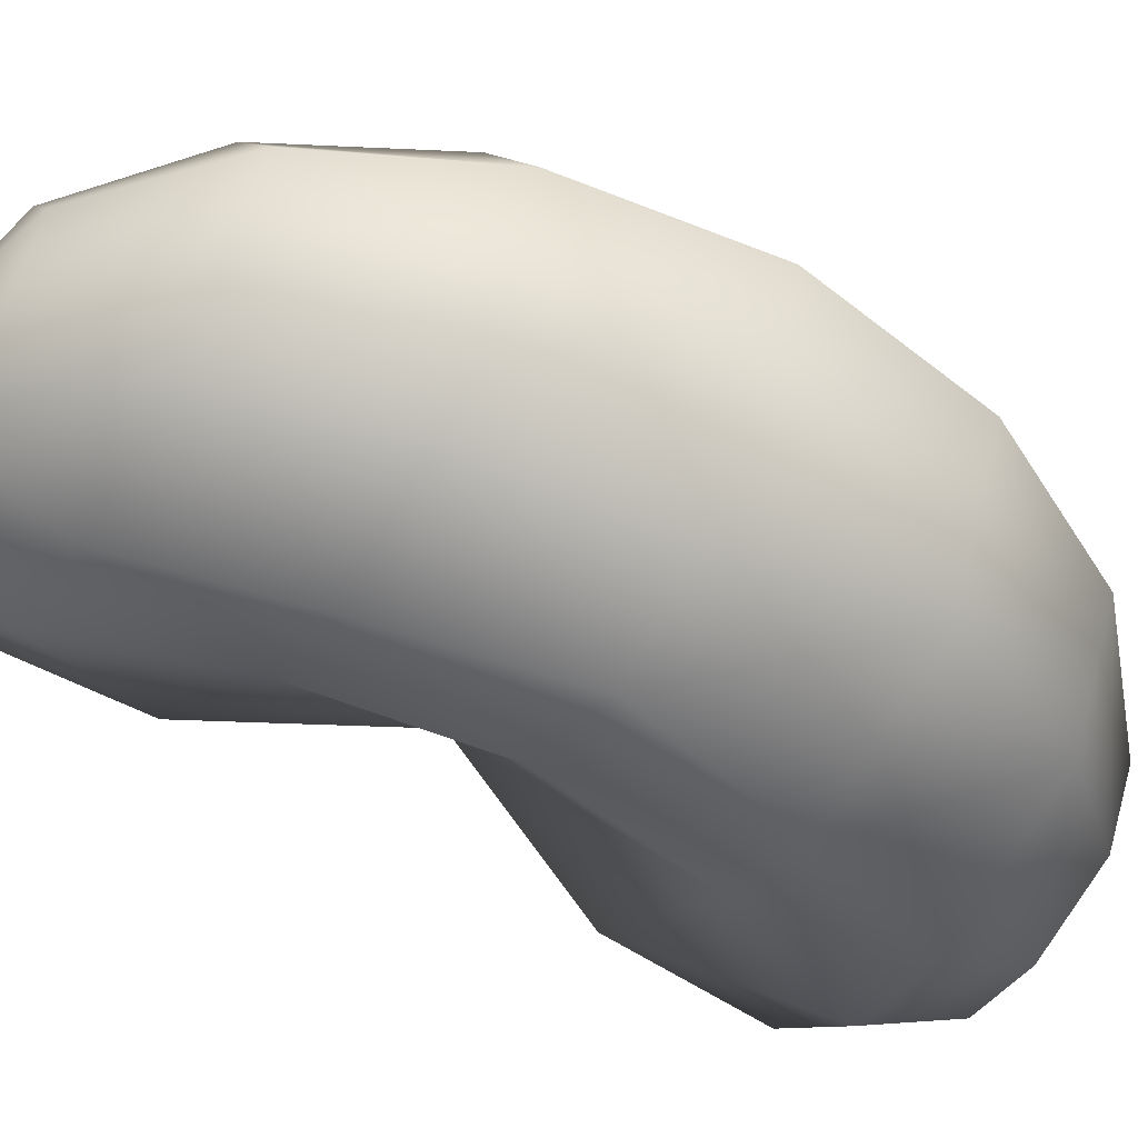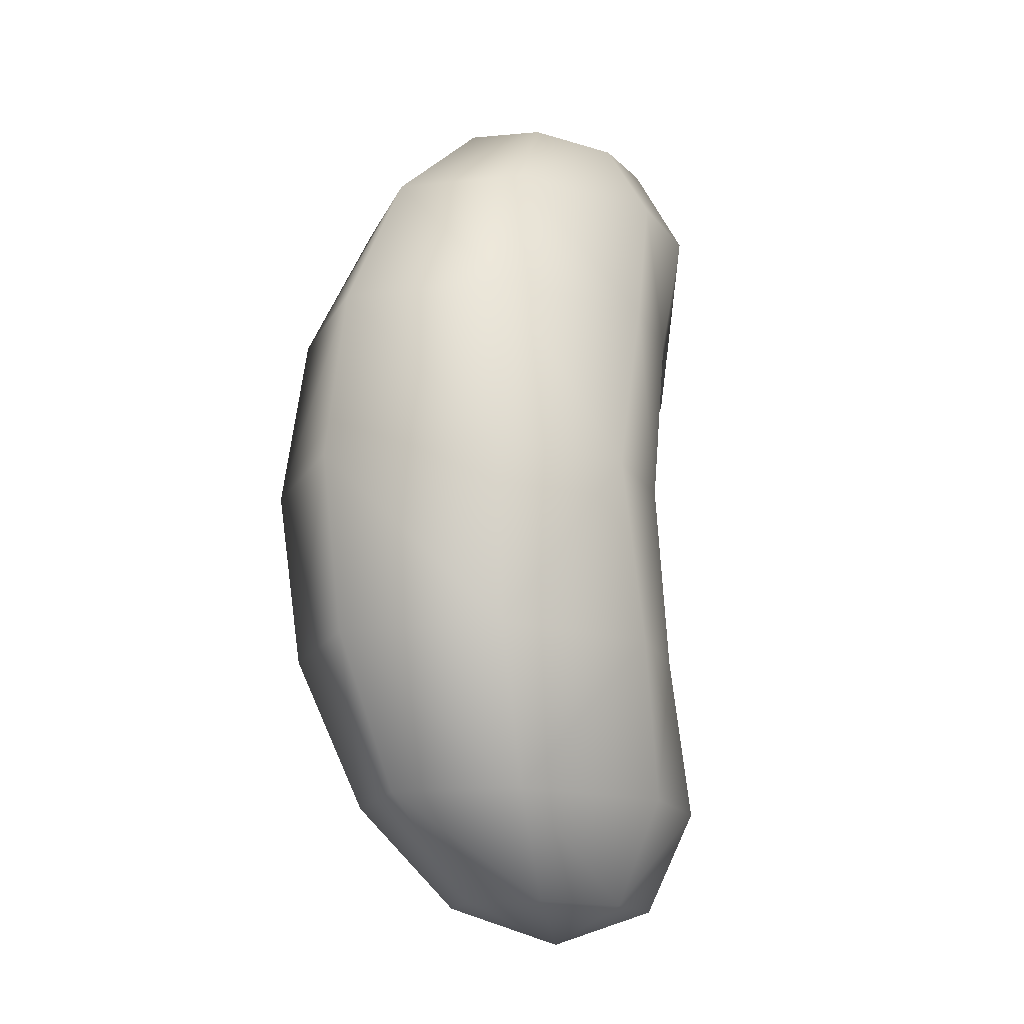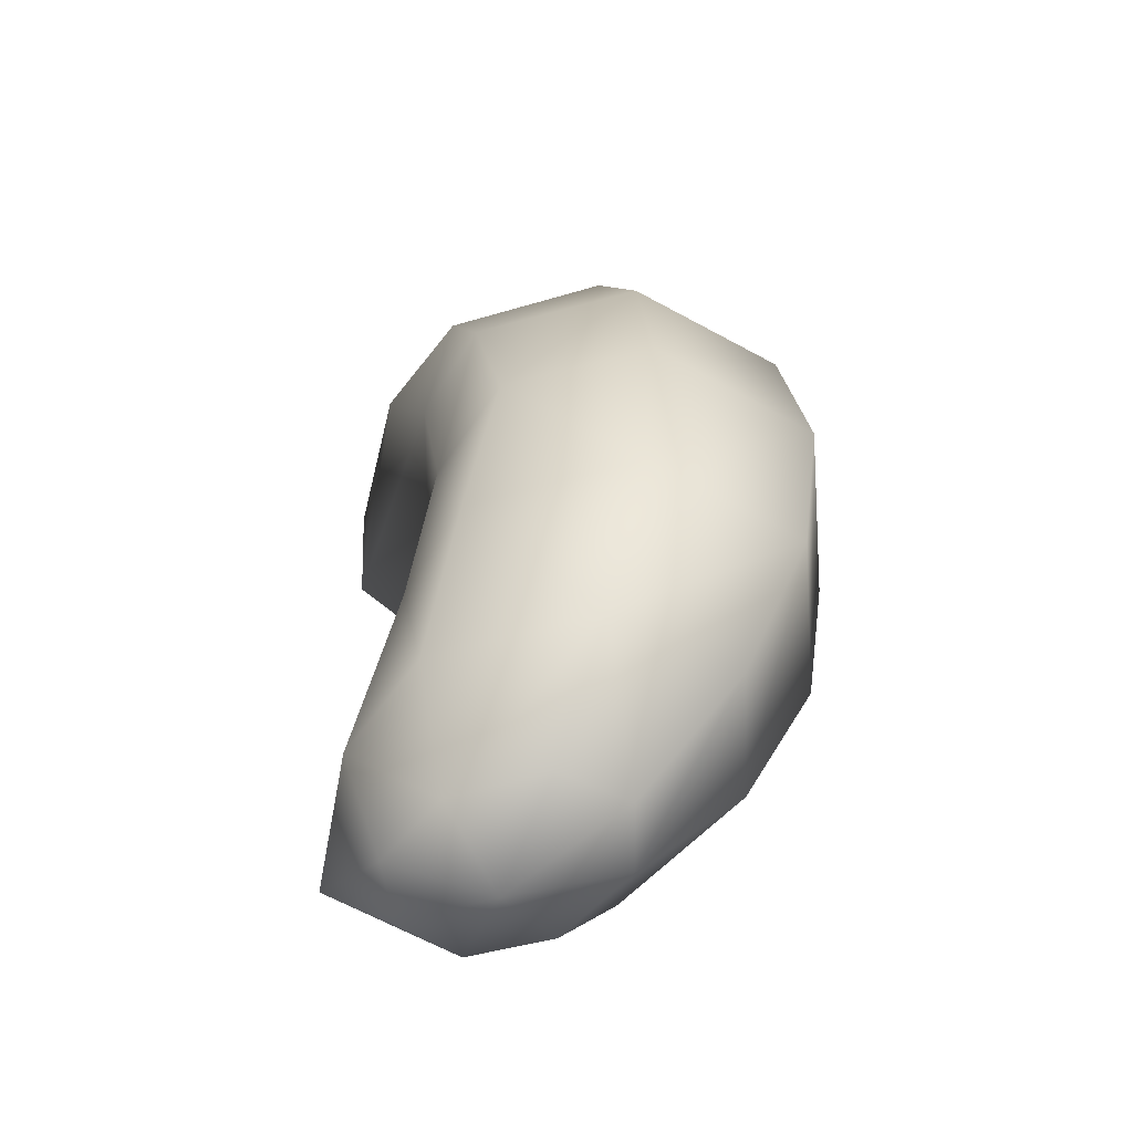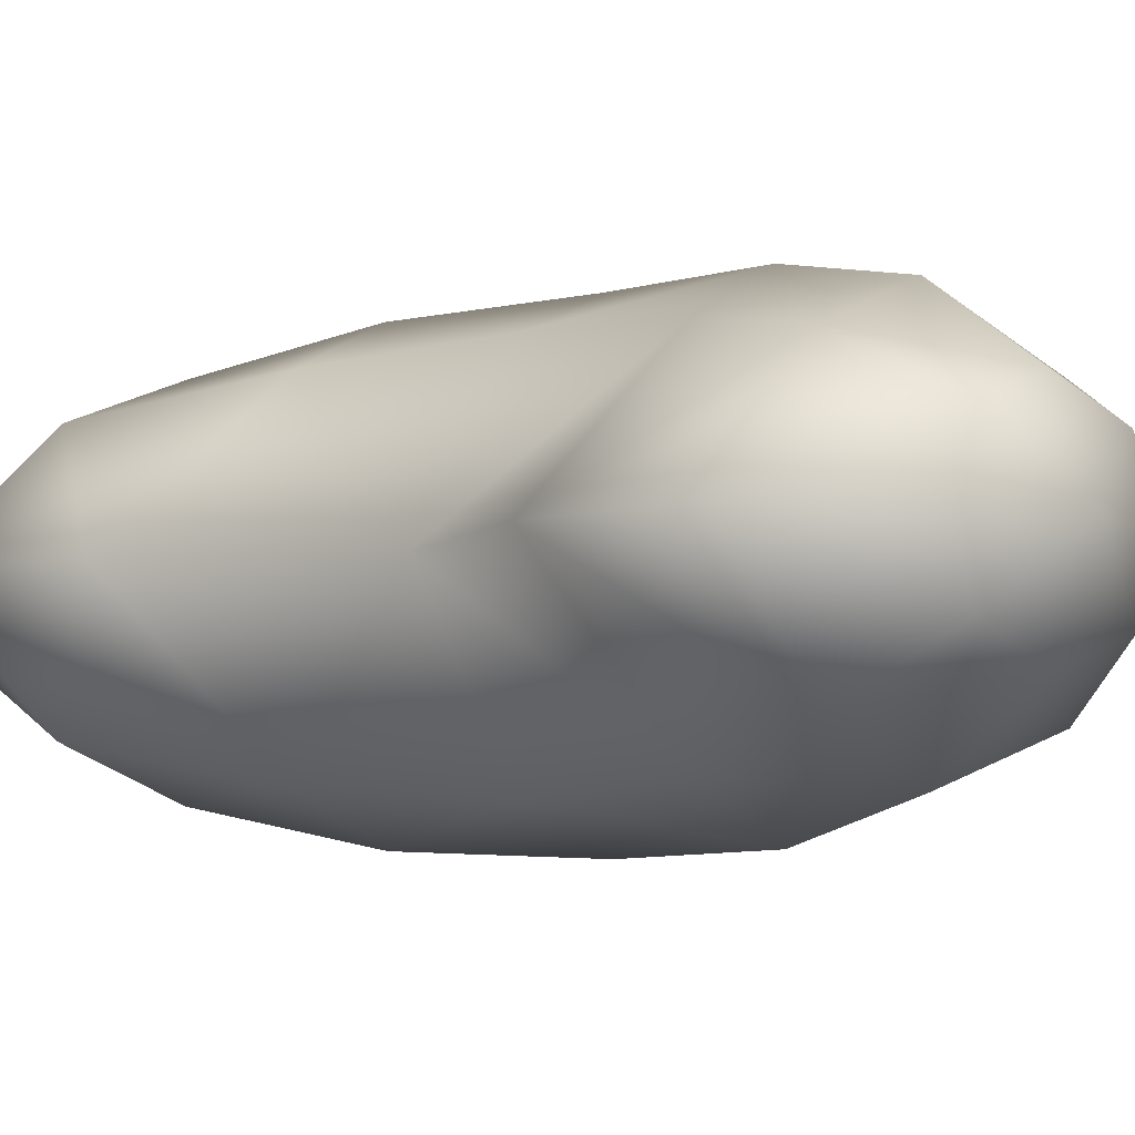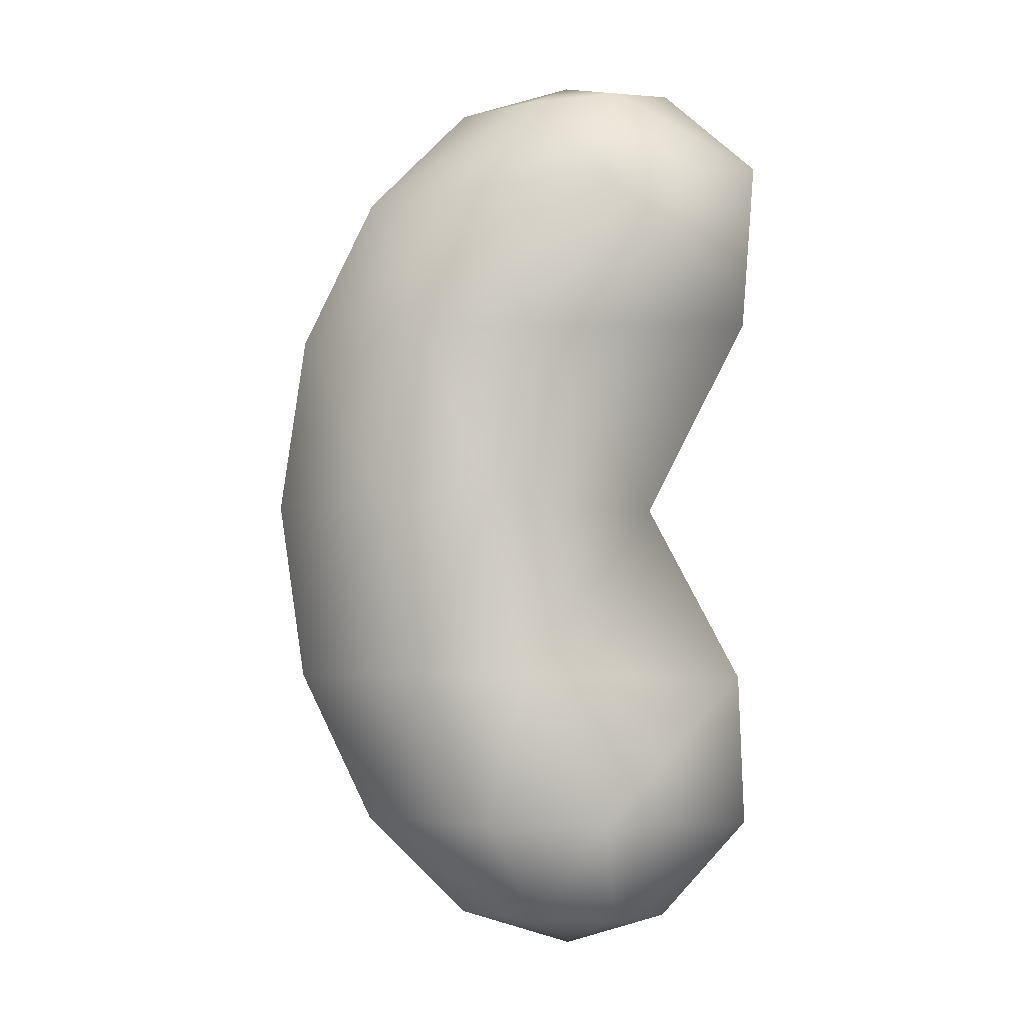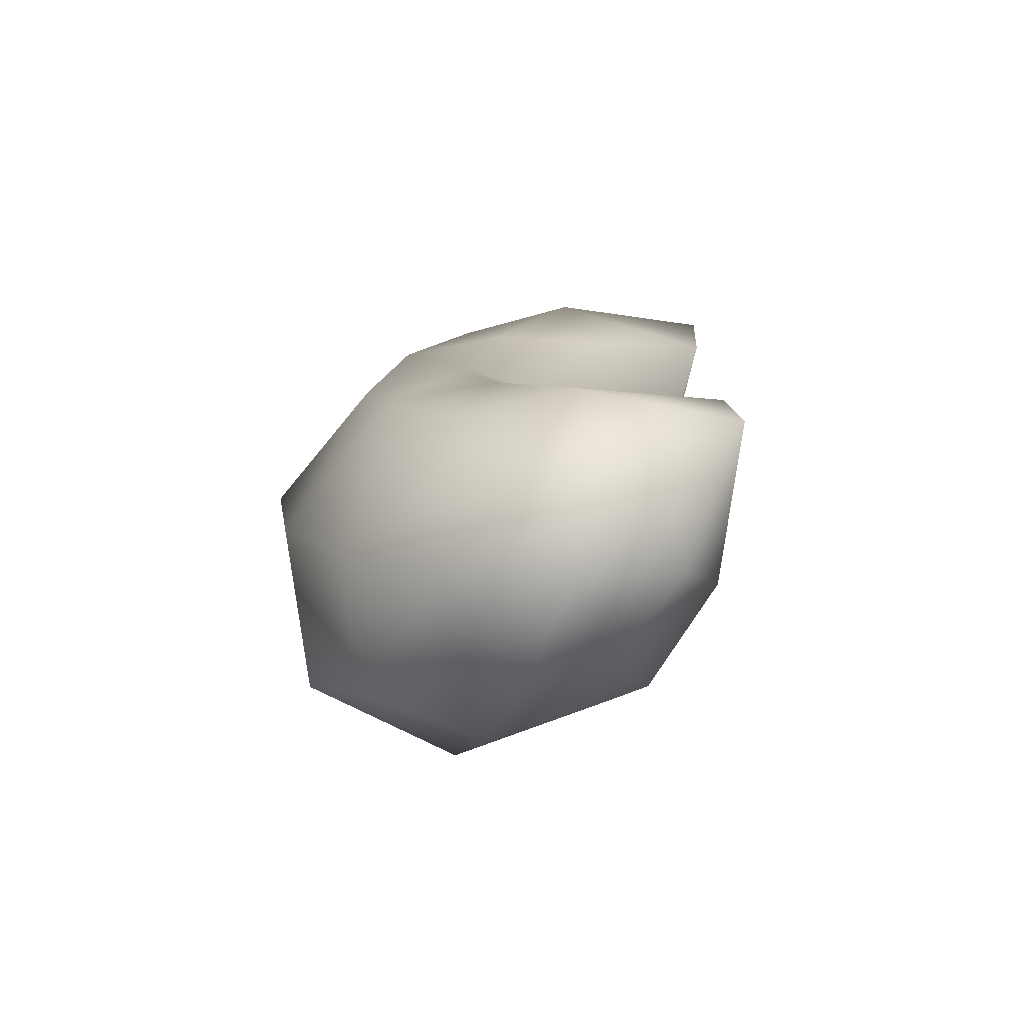
<metadata>
{"format":"obj","ext":"obj","renderer":"f3d","projection":"perspective","resolution":1024,"background":"white","views":[{"elev":-54.9,"azim":58.5,"up":"+Z"},{"elev":-16.2,"azim":132.4,"up":"+Y"},{"elev":-58.5,"azim":32.5,"up":"+Y"},{"elev":-5.3,"azim":-49.5,"up":"+Z"},{"elev":-3.4,"azim":-155.0,"up":"+Y"},{"elev":-78.0,"azim":-144.5,"up":"+Y"}]}
</metadata>
<code>
g default
v 2.269 4.161 0.1282
v 0.8503 4.162 2.426
v -2.611 2.867 0.1282
v -2.588 4.163 3.376
v -5.561 4.162 2.426
v -6.577 4.161 0.1282
v -5.562 4.161 -2.169
v -2.588 4.162 -3.119
v 0.8503 4.161 -2.169
v 3.991 7.87 4.32
v 6.407 7.847 0.1282
v -1.896 7.919 5.951
v -5.95 7.864 4.32
v -9.913 7.839 0.1282
v -5.979 7.851 -4.057
v -1.896 7.865 -5.676
v 3.991 7.853 -4.057
v 9.171 13.36 0.1282
v 6.307 13.42 5.527
v 0.2694 13.65 7.221
v -3.174 13.4 5.527
v -9.706 13.31 0.1282
v -3.261 13.37 -5.255
v 0.2694 13.44 -6.888
v 6.307 13.38 -5.255
v 10.14 19.87 0.1282
v 7.122 19.94 5.951
v 1.743 20.31 7.478
v -1.921 19.92 5.951
v -6.113 19.76 0.1282
v -2.031 19.88 -5.676
v 1.743 19.98 -7.106
v 7.122 19.89 -5.676
v 9.171 26.38 0.1282
v 6.307 26.44 5.527
v 0.2694 26.67 7.221
v -3.231 26.52 5.527
v -9.986 26.81 0.1282
v -3.318 26.49 -5.255
v 0.2694 26.45 -6.888
v 6.307 26.39 -5.255
v 6.407 31.9 0.1282
v 3.991 31.92 4.32
v -1.896 31.97 5.951
v -6.122 32.21 4.32
v -10.46 32.85 0.1282
v -6.152 32.2 -4.057
v -1.896 31.91 -5.676
v 3.991 31.9 -4.057
v 0.8503 35.58 2.426
v 2.269 35.58 0.1282
v -2.588 35.58 3.376
v -5.687 35.8 2.426
v -6.858 36.07 0.1282
v -5.688 35.8 -2.169
v -2.588 35.58 -3.119
v 0.8503 35.58 -2.169
v -2.611 36.88 0.1282
g bean:Mesh
f 1 2 3
f 2 4 3
f 4 5 3
f 5 6 3
f 6 7 3
f 7 8 3
f 8 9 3
f 9 1 3
f 10 2 1
f 10 1 11
f 10 12 4
f 10 4 2
f 12 13 4
f 4 13 5
f 5 13 14
f 5 14 6
f 7 6 14
f 7 14 15
f 8 7 15
f 8 15 16
f 9 8 17
f 17 8 16
f 11 1 9
f 11 9 17
f 10 11 18
f 10 18 19
f 10 19 20
f 10 20 12
f 12 20 21
f 12 21 13
f 14 13 22
f 22 13 21
f 15 14 22
f 15 22 23
f 24 16 23
f 23 16 15
f 25 17 24
f 24 17 16
f 11 17 18
f 18 17 25
f 19 18 26
f 19 26 27
f 19 27 28
f 19 28 20
f 20 28 29
f 20 29 21
f 22 21 30
f 30 21 29
f 23 22 30
f 23 30 31
f 32 24 31
f 31 24 23
f 33 25 32
f 32 25 24
f 18 25 26
f 26 25 33
f 27 26 34
f 27 34 35
f 27 35 28
f 28 35 36
f 28 36 29
f 29 36 37
f 30 29 37
f 30 37 38
f 31 30 39
f 39 30 38
f 40 32 31
f 40 31 39
f 41 33 32
f 41 32 40
f 26 33 34
f 34 33 41
f 35 34 42
f 35 42 43
f 35 43 36
f 36 43 44
f 36 44 37
f 37 44 45
f 38 37 45
f 38 45 46
f 39 38 47
f 47 38 46
f 48 40 39
f 48 39 47
f 49 41 40
f 49 40 48
f 34 41 42
f 42 41 49
f 50 43 42
f 50 42 51
f 44 43 52
f 52 43 50
f 45 44 52
f 45 52 53
f 45 53 46
f 46 53 54
f 47 46 55
f 55 46 54
f 55 56 47
f 47 56 48
f 56 57 49
f 56 49 48
f 51 42 57
f 57 42 49
f 58 50 51
f 58 52 50
f 58 53 52
f 58 54 53
f 58 55 54
f 58 56 55
f 58 57 56
f 58 51 57

</code>
